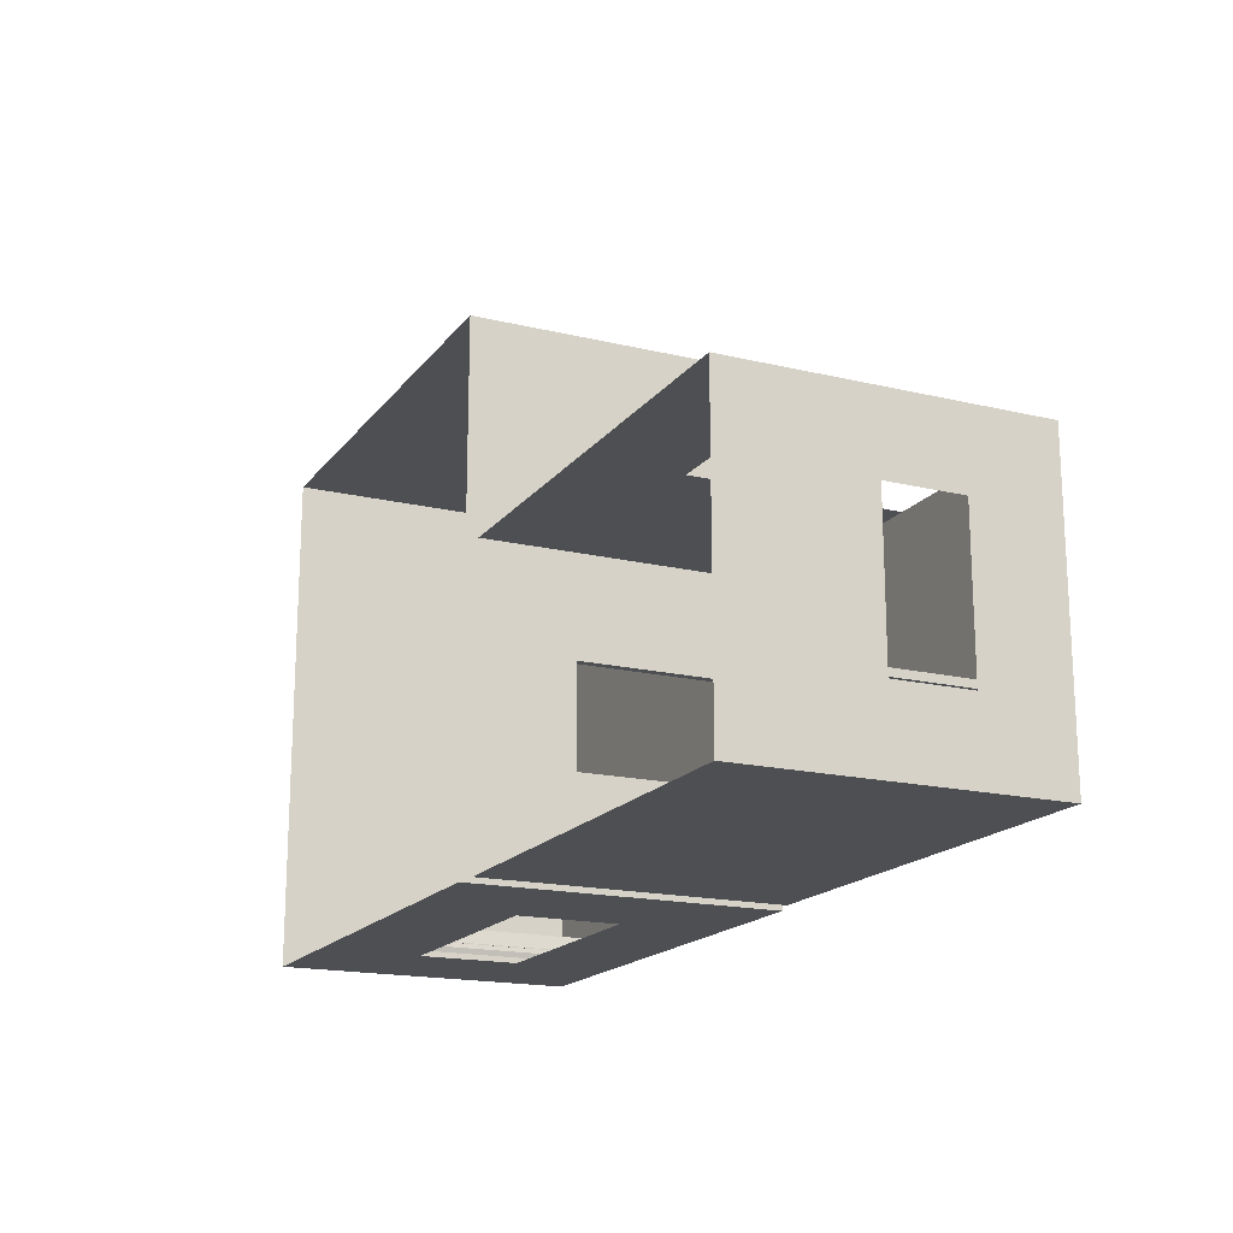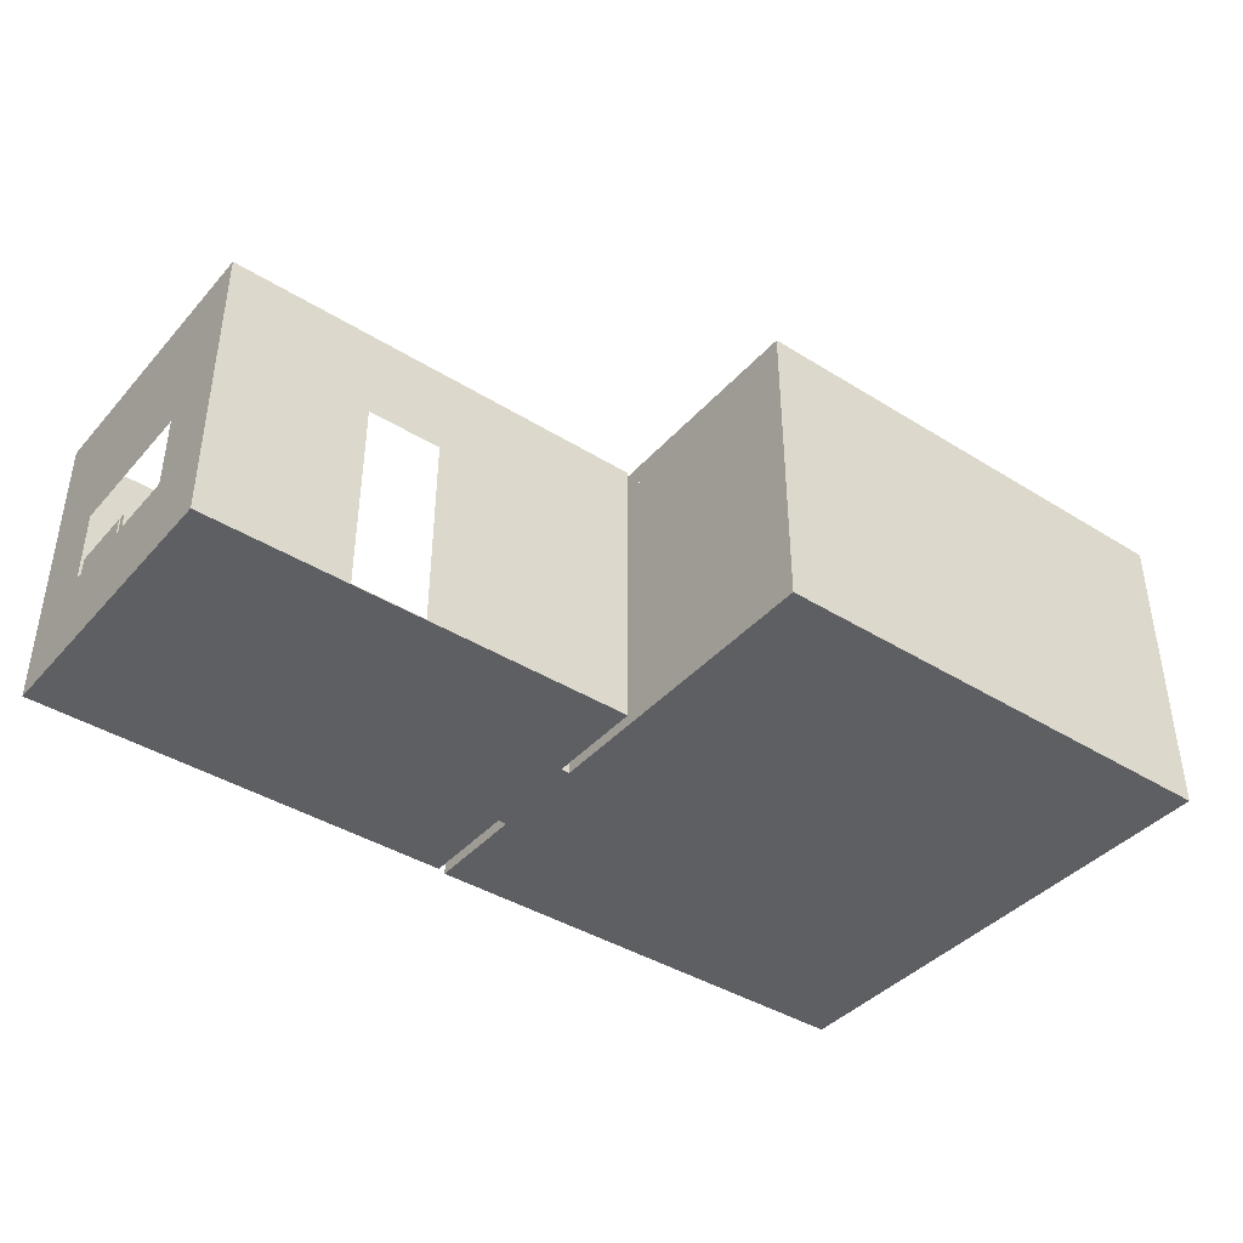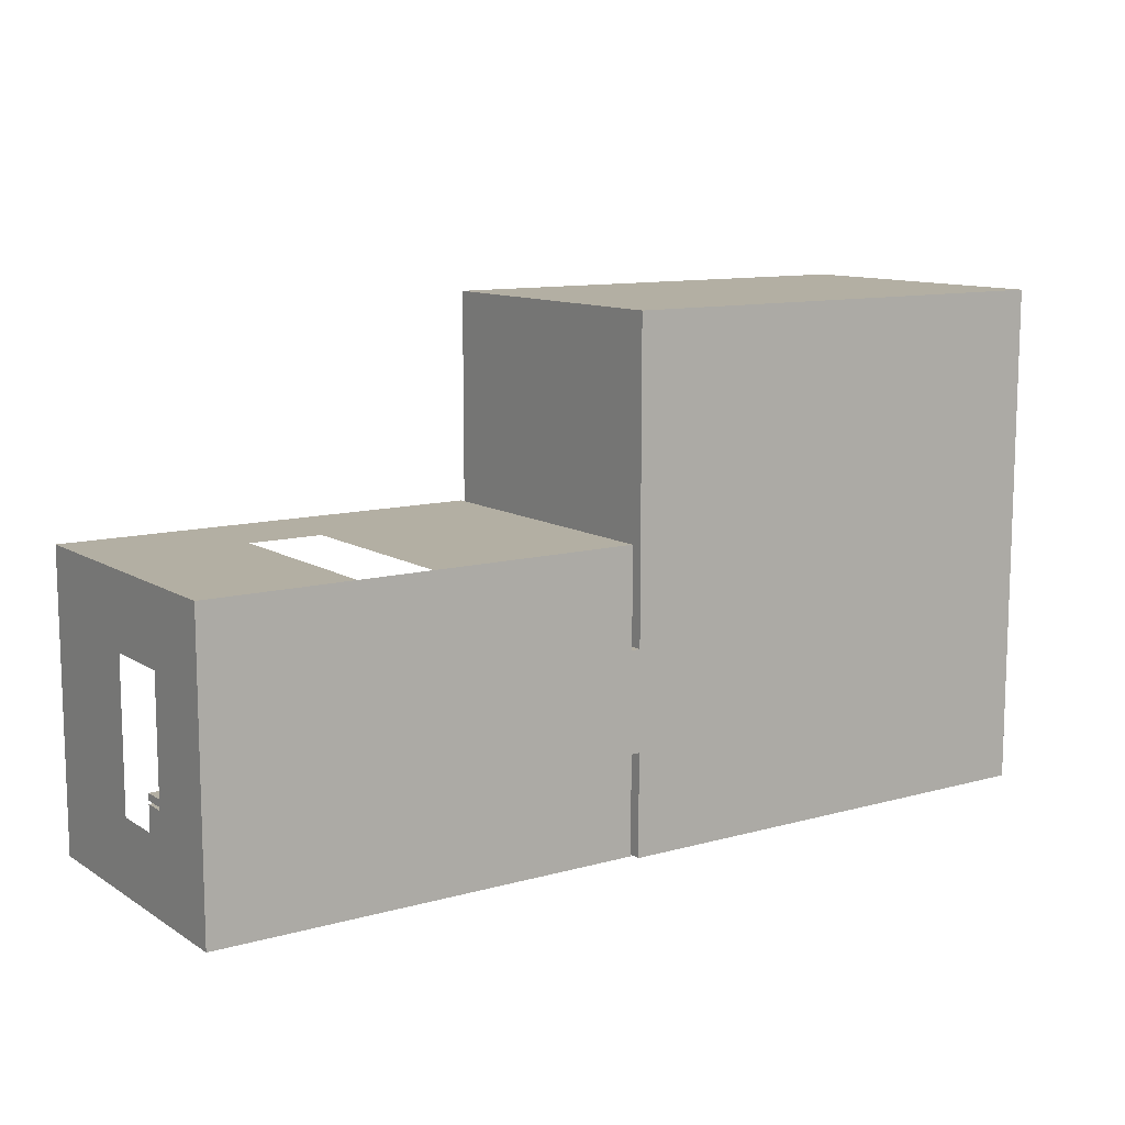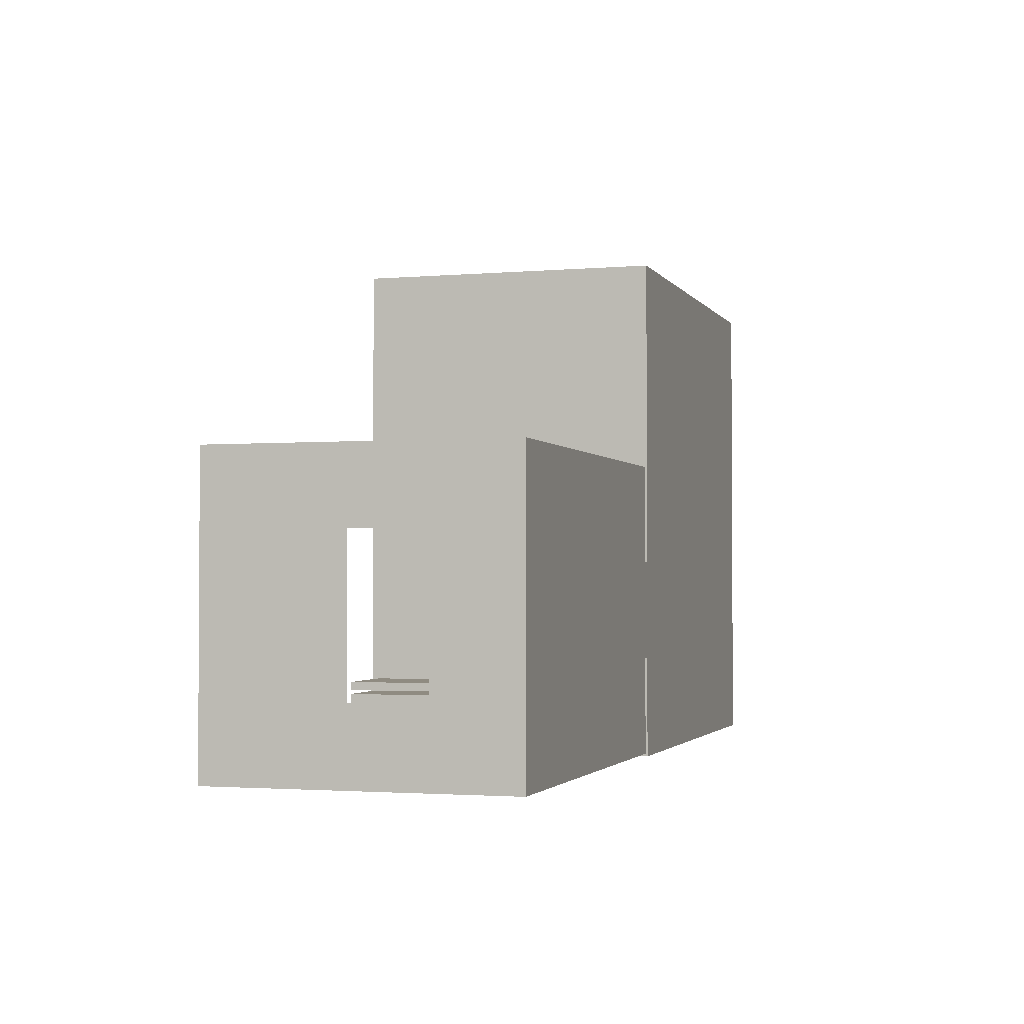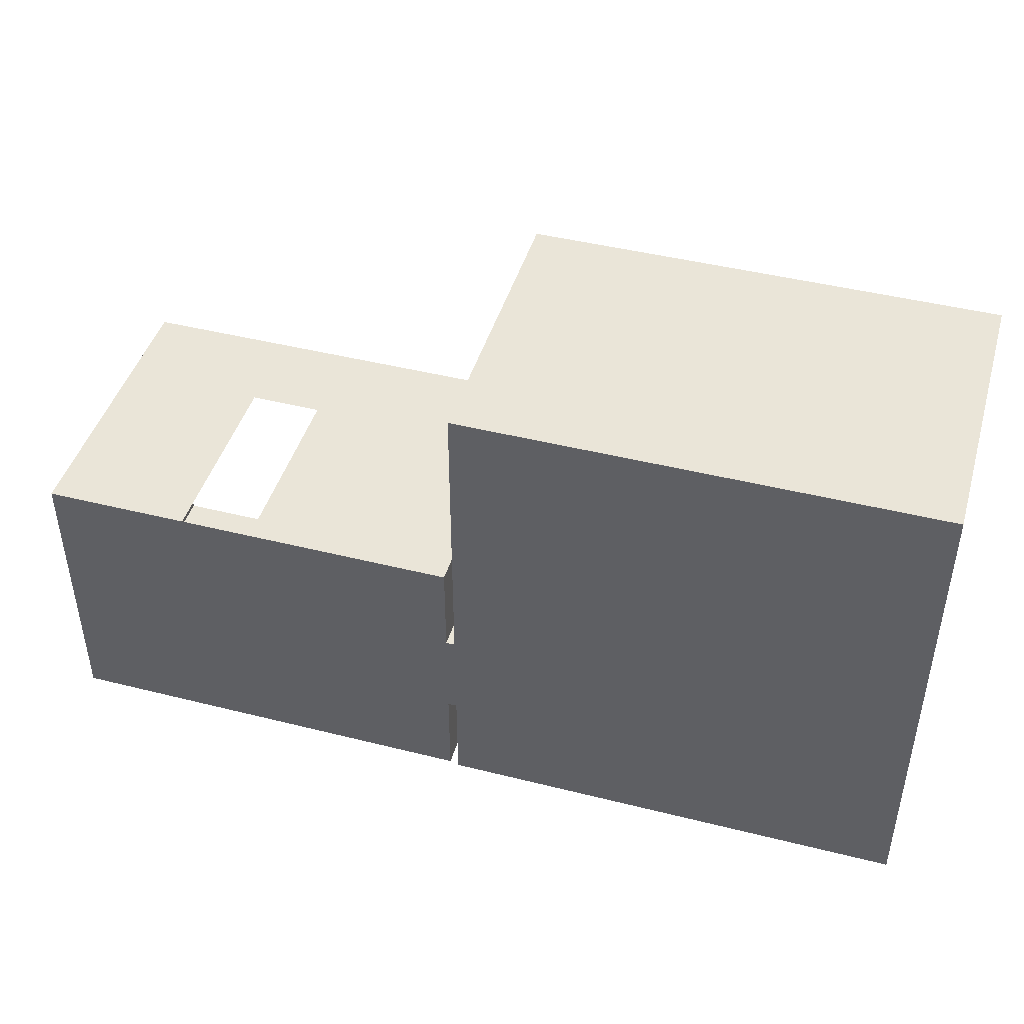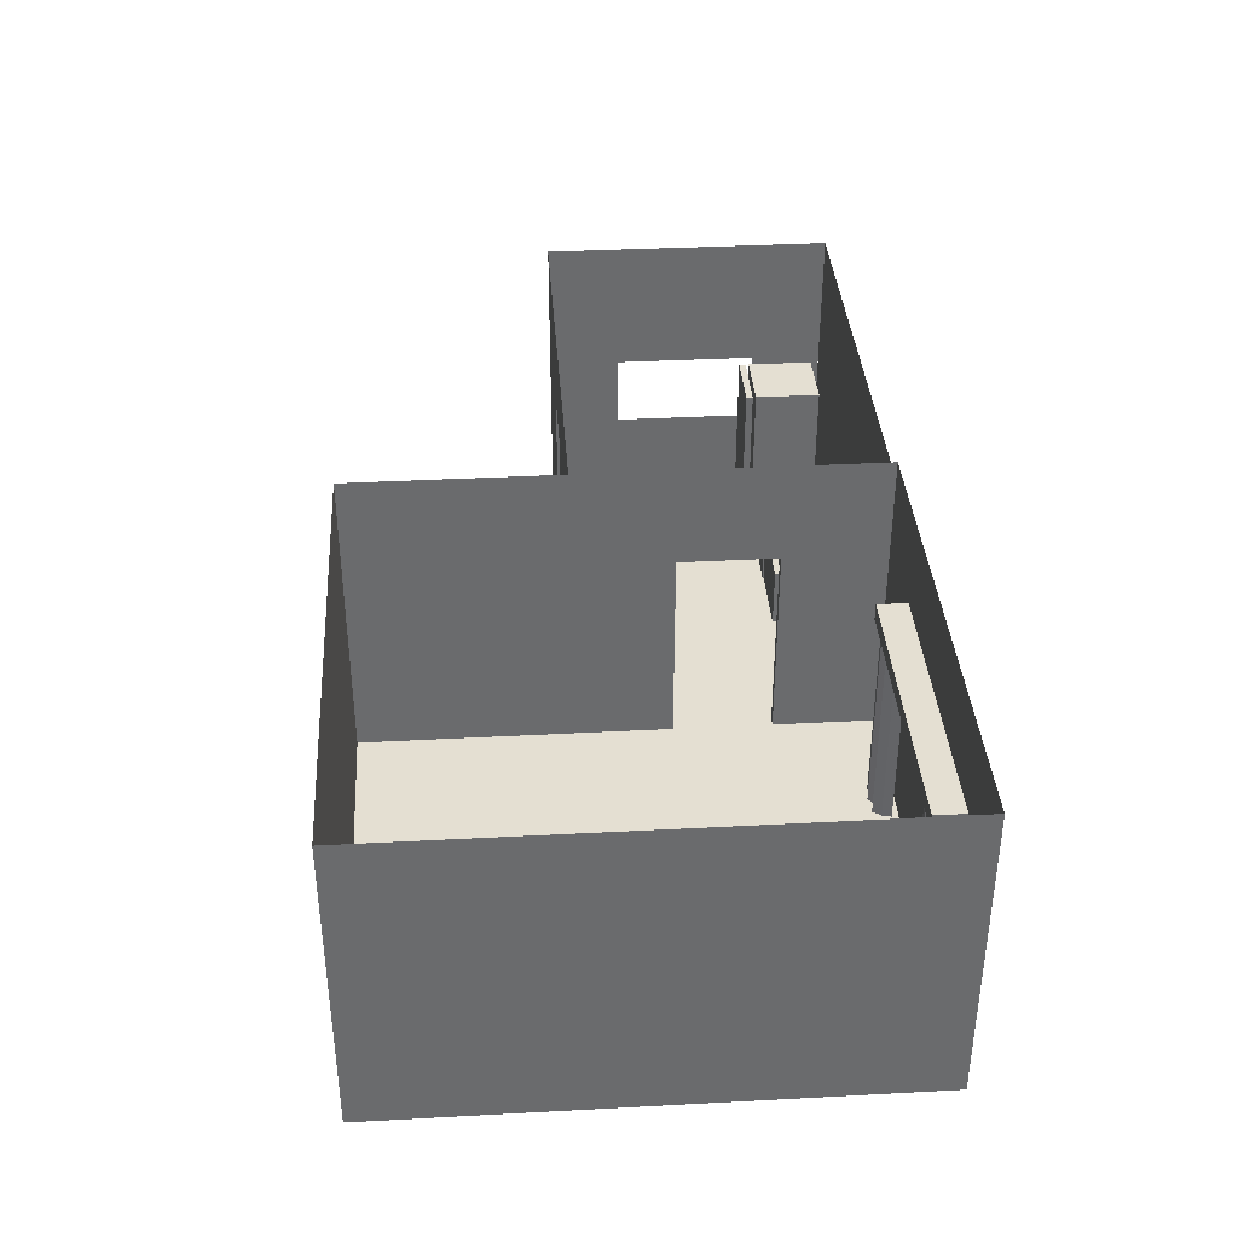
<metadata>
{"format":"obj","ext":"obj","renderer":"f3d","projection":"perspective","resolution":1024,"background":"white","views":[{"elev":-17.6,"azim":-115.2,"up":"+Z"},{"elev":-40.7,"azim":-37.3,"up":"+Y"},{"elev":11.1,"azim":-34.3,"up":"+Z"},{"elev":-2.1,"azim":-73.0,"up":"+Z"},{"elev":44.6,"azim":16.3,"up":"+Z"},{"elev":37.1,"azim":86.1,"up":"+Y"}]}
</metadata>
<code>
o Cube
v -1 0.1 -2.312
v -1 2.1 -2.312
v -1 2.1 -4.312
v -1 0.1 -4.312
v 4.048 2.1 -4.312
v 4.048 0.1 -4.312
v 4.048 2.1 -2.312
v 4.048 0.1 -2.312
v 0 6.038 4.347
v -4.347 6.038 4.347
v -4.347 8.792 4.347
v 0 8.792 4.347
v -4.347 0.09818 -4.347
v -4.347 0.09818 4.347
v 8.347 0.09818 4.347
v 8.347 0.09818 -4.347
v -4.347 0.09818 -4.347
v 8.347 0.09818 -4.347
v 8.347 8.792 -4.347
v -4.347 8.792 -4.347
v 8.347 6.036 1.449
v 8.347 6.036 4.347
v 8.347 8.792 4.347
v 8.347 8.792 1.449
v -4.347 4.74 2.173
v -4.347 4.74 1e-06
v -4.347 8.792 1e-06
v -4.347 8.792 2.173
v -4.347 4.74 -2.173
v -4.347 4.74 -4.347
v -4.347 8.792 -4.347
v -4.347 8.792 -2.173
v -3.628 0.1 -1.987
v -3.628 4.916 -1.987
v -3.628 4.916 -3.987
v -3.628 0.1 -3.987
v -1.628 4.916 -3.987
v -1.628 0.1 -3.987
v -1.628 4.916 -1.987
v -1.628 0.1 -1.987
v -1.628 0.1 -1.891
v -3.628 0.1 -1.891
v -3.628 4.916 -1.891
v -1.628 4.916 -1.891
v -1.628 0.1 -1.684
v -1.628 4.916 -1.684
v -3.628 4.916 -1.684
v -3.628 0.1 -1.684
v 1.524 0.1894 -2.222
v -0.7744 0.1894 -2.222
v -0.7744 2.011 -2.222
v 1.524 2.011 -2.222
v 3.822 0.1894 -2.039
v 3.822 2.011 -2.039
v 1.524 2.011 -2.039
v 1.524 0.1894 -2.039
v 3.822 0.1894 -2.222
v 1.524 0.1894 -2.222
v 1.524 2.011 -2.222
v 3.822 2.011 -2.222
v 1.524 0.1894 -2.003
v 1.524 2.011 -2.003
v -0.7744 2.011 -2.003
v -0.7744 0.1894 -2.003
v -4.347 4.74 4.347
v -4.347 8.792 4.347
v -4.347 2.272 4.347
v -4.347 2.272 2.173
v -4.347 2.566 2.173
v -4.347 2.566 4.347
v -4.347 2.272 0
v -4.347 2.272 -2.173
v -4.347 2.566 -2.173
v -4.347 2.566 0
v -4.347 2.272 -4.347
v -4.347 2.566 -4.347
v 8.347 6.038 4.347
v 2.173 6.038 4.347
v 2.173 8.792 4.347
v 8.347 8.792 4.347
v -4.347 0.09818 2.173
v -4.347 0.09818 0
v -4.347 0.09818 -2.173
v -4.347 0.09818 -4.347
v -4.347 0.09818 4.347
v 8.347 0.09818 4.347
v 2.173 0.09818 4.347
v 2.173 4.445 4.347
v 8.347 4.445 4.347
v 0 0.09818 4.347
v -4.347 0.09818 4.347
v -4.347 4.445 4.347
v 0 4.445 4.347
v 0.03198 2.155 -3.735
v 0.03198 2.21 -3.735
v -0.09479 2.21 -3.56
v -0.09479 2.155 -3.56
v 0.9675 2.21 -3.176
v 0.7624 2.21 -3.243
v 0.5573 2.21 -3.176
v 0.4305 2.21 -3.002
v 0.4305 2.21 -2.786
v 0.5573 2.21 -2.612
v 0.7624 2.21 -2.545
v 0.9675 2.21 -2.612
v 1.094 2.21 -2.786
v 1.094 2.21 -3.002
v -0.3026 2.149 -3.359
v -0.3026 2.216 -3.359
v -0.04707 2.216 -3.276
v -0.04707 2.149 -3.276
v -0.2999 2.155 -4.192
v -0.09479 2.155 -4.125
v 0.03198 2.155 -3.95
v -0.2999 2.155 -3.494
v -0.505 2.155 -3.56
v -0.6318 2.155 -3.735
v -0.6318 2.155 -3.95
v -0.505 2.155 -4.125
v 0.4305 2.155 -2.786
v 0.4305 2.155 -3.002
v 0.1108 2.216 -3.058
v 0.1108 2.149 -3.058
v -0.2999 2.21 -3.494
v -0.505 2.21 -3.56
v 0.5573 2.155 -2.612
v 0.1108 2.216 -2.79
v 0.1108 2.149 -2.79
v -0.6318 2.21 -3.735
v 0.7624 2.155 -2.545
v -0.04707 2.216 -2.572
v -0.04707 2.149 -2.572
v -0.6318 2.21 -3.95
v 0.9675 2.155 -2.612
v -0.3026 2.216 -2.489
v -0.3026 2.149 -2.489
v -0.09479 2.21 -4.125
v -0.2999 2.21 -4.192
v -0.505 2.21 -4.125
v 0.03198 2.21 -3.95
v 1.094 2.155 -2.786
v -0.5581 2.216 -2.572
v -0.5581 2.149 -2.572
v 0.7624 2.155 -3.243
v 0.9675 2.155 -3.176
v 1.094 2.155 -3.002
v 0.5573 2.155 -3.176
v -0.716 2.216 -2.79
v -0.716 2.149 -2.79
v -0.716 2.216 -3.058
v -0.716 2.149 -3.058
v -0.5581 2.216 -3.276
v -0.5581 2.149 -3.276
v 0.7675 2.149 -4.238
v 0.7675 2.216 -4.238
v 1.023 2.216 -4.155
v 1.023 2.149 -4.155
v 1.181 2.216 -3.938
v 1.181 2.149 -3.938
v 1.181 2.216 -3.669
v 1.181 2.149 -3.669
v 1.023 2.216 -3.451
v 1.023 2.149 -3.451
v 0.7675 2.216 -3.368
v 0.7675 2.149 -3.368
v 0.5119 2.216 -3.451
v 0.5119 2.149 -3.451
v 0.354 2.216 -3.669
v 0.354 2.149 -3.669
v 0.354 2.216 -3.938
v 0.354 2.149 -3.938
v 0.5119 2.216 -4.155
v 0.5119 2.149 -4.155
v 8.347 6.036 -4.347
v 8.347 6.036 -1.449
v 8.347 8.792 -1.449
v 8.347 8.792 -4.347
v 8.347 0.09818 -1.449
v 8.608 0.09818 -1.449
v 8.608 6.036 -1.449
v 8.347 0.09818 -4.347
v 8.347 0.09818 1.449
v 8.347 0.09818 4.347
v 8.608 6.036 1.449
v 8.608 0.09818 1.449
v 8.608 6.036 4.551
v 8.608 0.09818 4.551
v 8.608 0.09818 -4.449
v 8.608 6.036 -4.449
v 8.608 9.036 -4.449
v 8.608 9.036 -1.449
v 8.608 9.036 1.449
v 8.608 9.036 4.551
v 19.11 6.057 -4.449
v 19.11 9.036 -4.449
v 22.61 9.036 -4.449
v 22.61 6.057 -4.449
v 8.608 0.09818 10.55
v 8.608 9.036 10.55
v 22.61 9.036 10.55
v 22.61 0.09818 10.55
v 8.608 9.036 10.55
v 8.608 0.09818 10.55
v 8.608 0.09818 4.551
v 8.608 9.036 4.551
v 22.61 9.036 10.55
v 22.61 0.09818 10.55
v 22.61 0.09818 -4.449
v 22.61 9.036 -4.449
v 8.608 6.057 -4.449
v 8.608 9.036 -4.449
v 12.11 9.036 -4.449
v 12.11 6.057 -4.449
v 15.61 9.036 -4.449
v 15.61 6.057 -4.449
v 15.61 0.09818 -4.449
v 15.61 3.078 -4.449
v 19.11 3.078 -4.449
v 19.11 0.09818 -4.449
v 19.75 6.467 -4.449
v 15.61 6.467 -4.449
v 15.61 6.467 -3.579
v 19.75 6.467 -3.579
v 12.11 0.09818 -4.449
v 12.11 3.078 -4.449
v 11.47 6.467 -4.449
v 11.47 6.467 -3.579
v 8.608 0.09818 -4.449
v 8.608 3.078 -4.449
v 22.61 3.078 -4.449
v 22.61 0.09818 -4.449
v 11.47 5.978 -4.449
v 11.47 5.978 -3.579
v 15.61 5.978 -3.579
v 19.75 5.978 -3.579
v 19.75 5.978 -4.449
v 18.64 6.314 -3.76
v 18.55 6.314 -3.713
v 18.55 0.3144 -3.713
v 18.64 0.3144 -3.76
v 19.2 6.314 -3.805
v 19.19 6.314 -4.062
v 19.19 0.3144 -4.062
v 19.2 0.3144 -3.805
v 18.42 6.314 -3.7
v 18.42 0.3144 -3.7
v 19.02 6.314 -4.137
v 19.02 0.3144 -4.137
v 18.37 6.314 -4.107
v 18.37 0.3144 -4.107
v 19.05 6.314 -3.82
v 19.05 0.3144 -3.82
v 18.84 6.314 -3.639
v 18.84 0.3144 -3.639
v 18.75 6.314 -4.062
v 18.75 0.3144 -4.062
v 19.61 6.314 -4.198
v 19.53 6.314 -3.926
v 19.53 0.3144 -3.926
v 19.61 0.3144 -4.198
v 18.66 6.314 -4.077
v 18.66 0.3144 -4.077
v 19.37 6.314 -3.685
v 19.37 0.3144 -3.685
v 12.06 6.314 -3.76
v 11.97 6.314 -3.713
v 11.97 0.3144 -3.713
v 12.06 0.3144 -3.76
v 12.62 6.314 -3.805
v 12.6 6.314 -4.062
v 12.6 0.3144 -4.062
v 12.62 0.3144 -3.805
v 11.83 6.314 -3.7
v 11.83 0.3144 -3.7
v 12.43 6.314 -4.137
v 12.43 0.3144 -4.137
v 11.79 6.314 -4.107
v 11.79 0.3144 -4.107
v 12.46 6.314 -3.82
v 12.46 0.3144 -3.82
v 12.25 6.314 -3.639
v 12.25 0.3144 -3.639
v 12.16 6.314 -4.062
v 12.16 0.3144 -4.062
v 13.02 6.314 -4.198
v 12.95 6.314 -3.926
v 12.95 0.3144 -3.926
v 13.02 0.3144 -4.198
v 12.07 6.314 -4.077
v 12.07 0.3144 -4.077
v 12.78 6.314 -3.685
v 12.78 0.3144 -3.685
v 22.61 0.09818 10.55
v 22.61 0.09818 -4.449
v 8.608 0.09818 10.55
v 8.608 0.09818 -4.449
f 13 14 15 16
f 49 50 51 52
f 53 54 55 56
f 57 58 59 60
f 59 58 56 55
f 58 57 53 56
f 60 59 55 54
f 57 60 54 53
f 61 62 63 64
f 49 52 62 61
f 50 49 61 64
f 51 50 64 63
f 52 51 63 62
f 1 2 3 4
f 4 3 5 6
f 6 5 7 8
f 8 7 2 1
f 4 6 8 1
f 5 3 2 7
f 94 95 96 97
f 98 99 100 101 102 103 104 105 106 107
f 108 109 110 111
f 112 113 114 94 97 115 116 117 118 119
f 120 102 101 121
f 111 110 122 123
f 115 124 125 116
f 126 103 102 120
f 123 122 127 128
f 116 125 129 117
f 130 104 103 126
f 128 127 131 132
f 117 129 133 118
f 134 105 104 130
f 132 131 135 136
f 137 138 139 133 129 125 124 96 95 140
f 141 106 105 134
f 136 135 142 143
f 144 145 146 141 134 130 126 120 121 147
f 146 107 106 141
f 143 142 148 149
f 147 100 99 144
f 145 98 107 146
f 149 148 150 151
f 110 109 152 150 148 142 135 131 127 122
f 144 99 98 145
f 151 150 152 153
f 97 96 124 115
f 121 101 100 147
f 153 152 109 108
f 108 111 123 128 132 136 143 149 151 153
f 114 140 95 94
f 119 139 138 112
f 113 137 140 114
f 112 138 137 113
f 118 133 139 119
f 154 155 156 157
f 157 156 158 159
f 159 158 160 161
f 161 160 162 163
f 163 162 164 165
f 165 164 166 167
f 167 166 168 169
f 169 168 170 171
f 156 155 172 170 168 166 164 162 160 158
f 171 170 172 173
f 173 172 155 154
f 154 157 159 161 163 165 167 169 171 173
f 294 293 295 296
f 17 18 19 20
f 9 10 11 12
f 21 22 23 24
f 25 26 27 28
f 29 30 31 32
f 26 29 32 27
f 65 25 28 66
f 67 68 69 70
f 71 72 73 74
f 72 75 76 73
f 68 71 74 69
f 70 69 25 65
f 77 78 79 80
f 73 76 30 29
f 78 9 12 79
f 81 82 71 68
f 83 84 75 72
f 82 83 72 71
f 85 81 68 67
f 86 87 88 89
f 90 91 92 93
f 89 88 78 77
f 93 92 10 9
f 174 175 176 177
f 175 21 24 176
f 175 178 179 180
f 181 178 175 174
f 182 183 22 21
f 182 21 184 185
f 178 182 185 179
f 21 175 180 184
f 185 184 186 187
f 180 179 188 189
f 180 189 190 191
f 186 184 192 193
f 184 180 191 192
f 202 203 204 205
f 33 34 35 36
f 36 35 37 38
f 38 37 39 40
f 40 39 34 33
f 36 38 40 33
f 37 35 34 39
f 41 42 43 44
f 45 46 47 48
f 42 41 45 48
f 43 42 48 47
f 44 43 47 46
f 41 44 46 45
f 237 238 239 240
f 241 242 243 244
f 238 245 246 239
f 242 247 248 243
f 245 249 250 246
f 247 251 252 248
f 251 253 254 252
f 253 255 256 254
f 257 258 259 260
f 255 261 262 256
f 258 263 264 259
f 261 237 240 262
f 263 241 244 264
f 265 266 267 268
f 269 270 271 272
f 266 273 274 267
f 270 275 276 271
f 273 277 278 274
f 275 279 280 276
f 279 281 282 280
f 281 283 284 282
f 285 286 287 288
f 283 289 290 284
f 286 291 292 287
f 289 265 268 290
f 291 269 272 292
f 198 199 200 201
f 220 221 222 223
f 221 226 227 222
f 227 226 232 233
f 222 227 233 234
f 220 223 235 236
f 223 222 234 235
f 194 195 196 197
f 206 207 208 209
f 210 211 212 213
f 213 212 214 215
f 215 214 195 194
f 216 217 218 219
f 224 225 217 216
f 228 229 225 224
f 229 210 213 225
f 219 218 230 231
f 218 194 197 230

</code>
